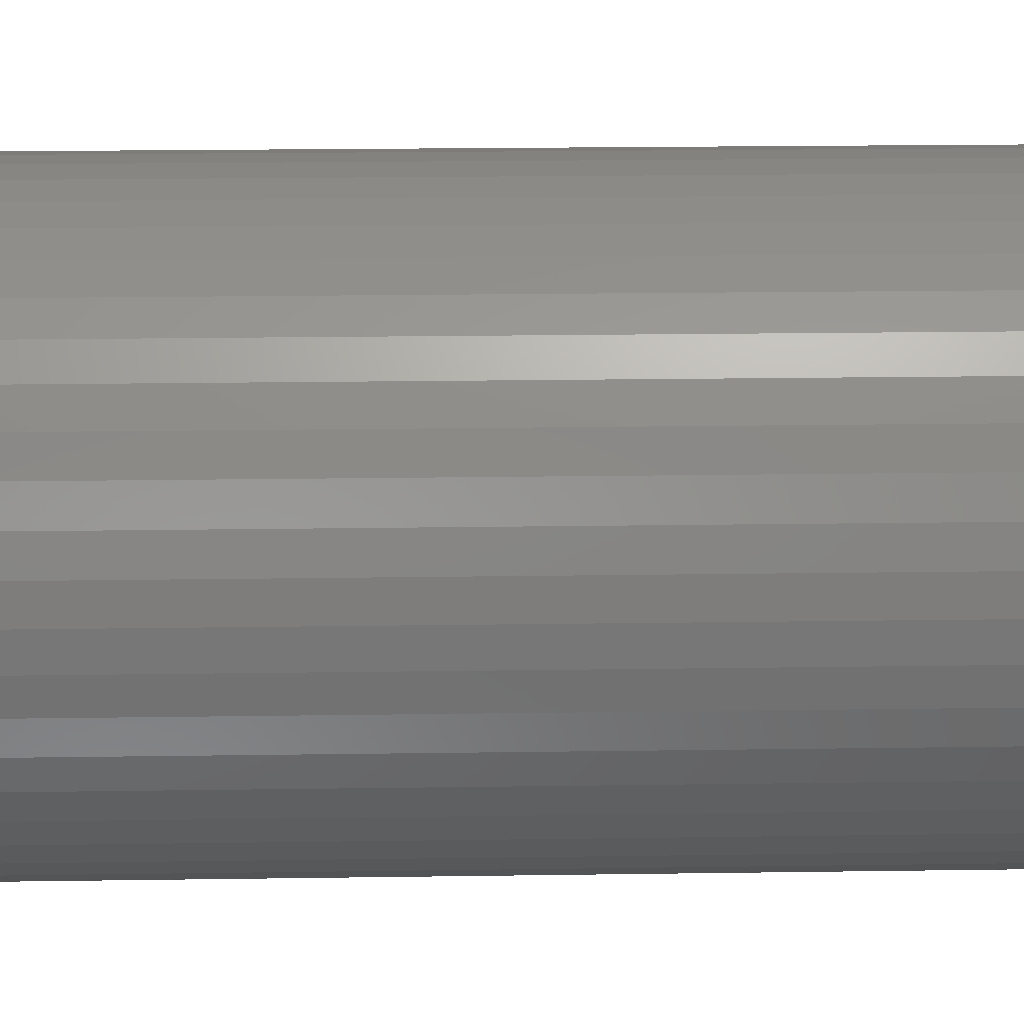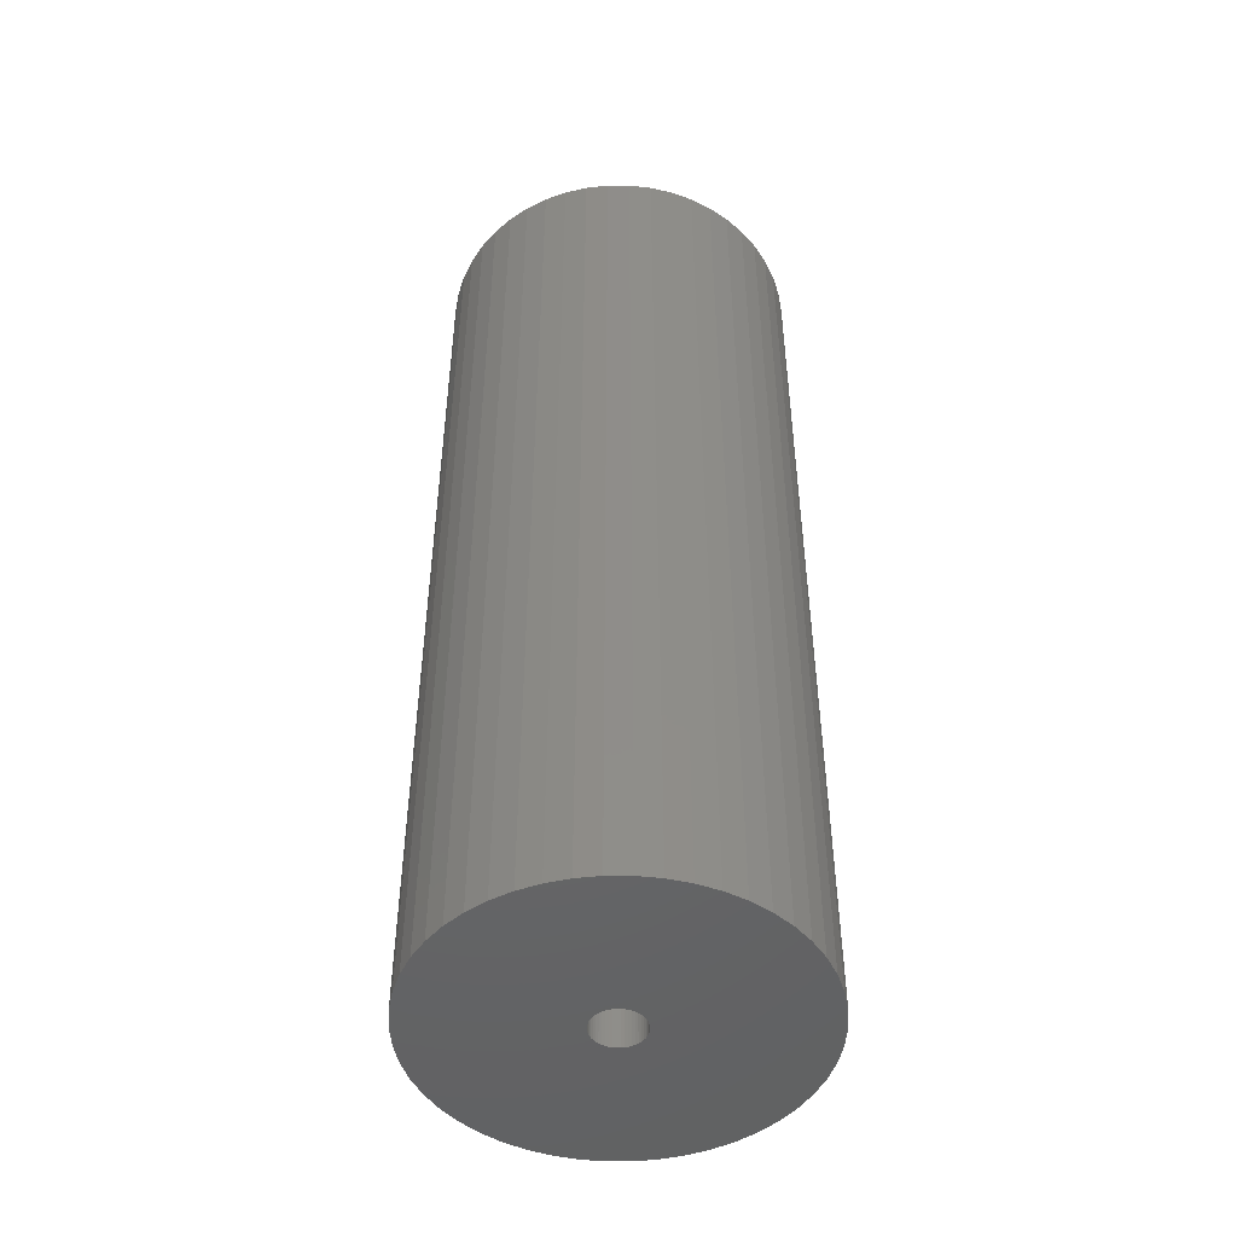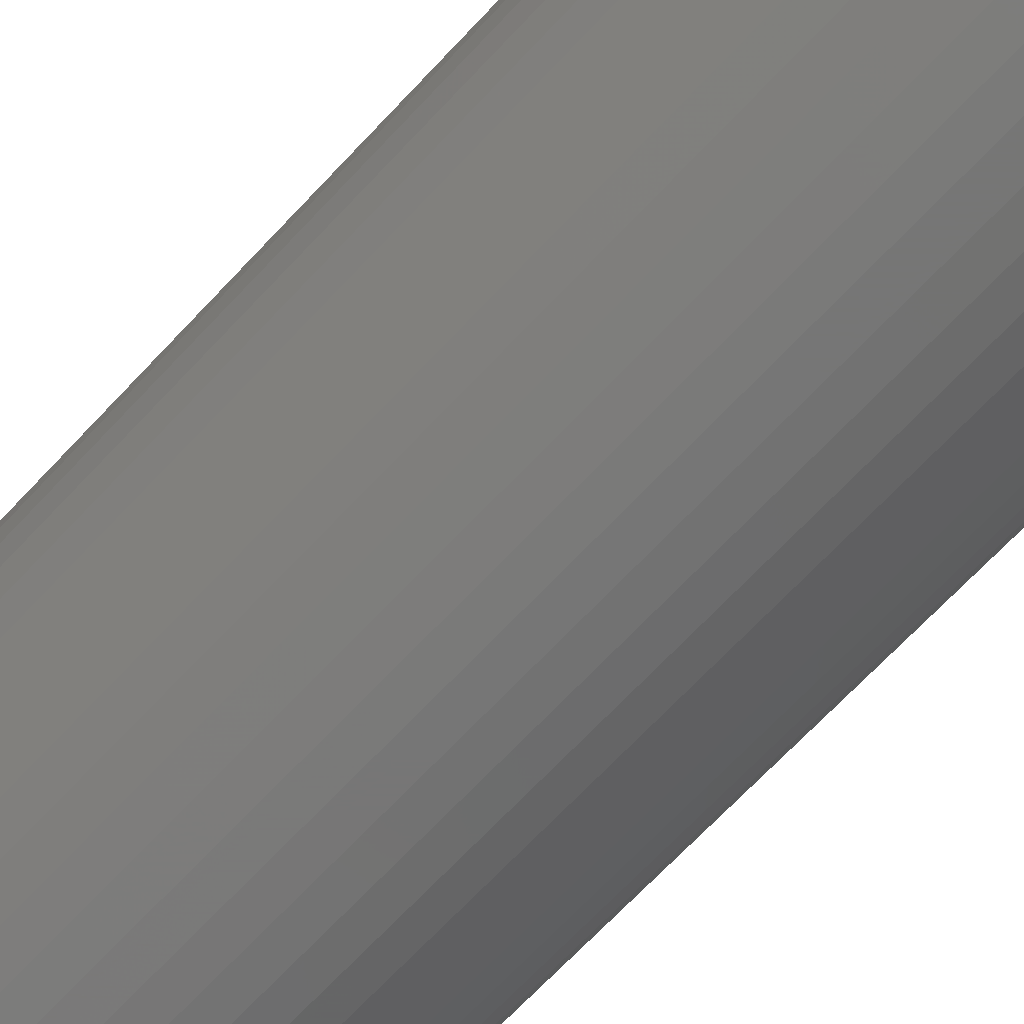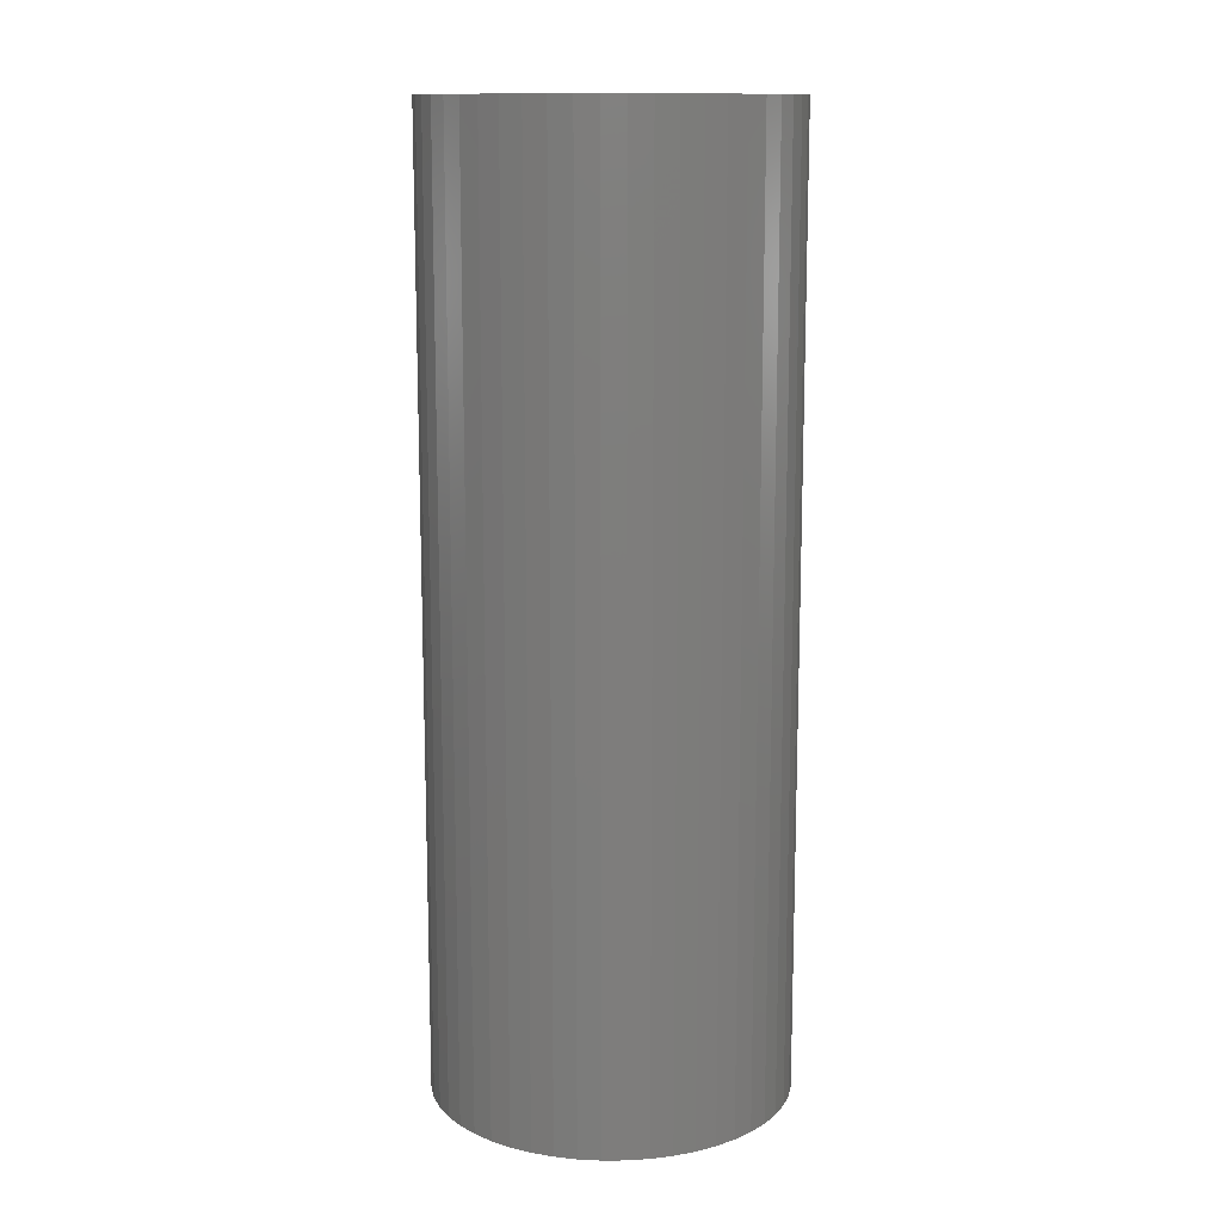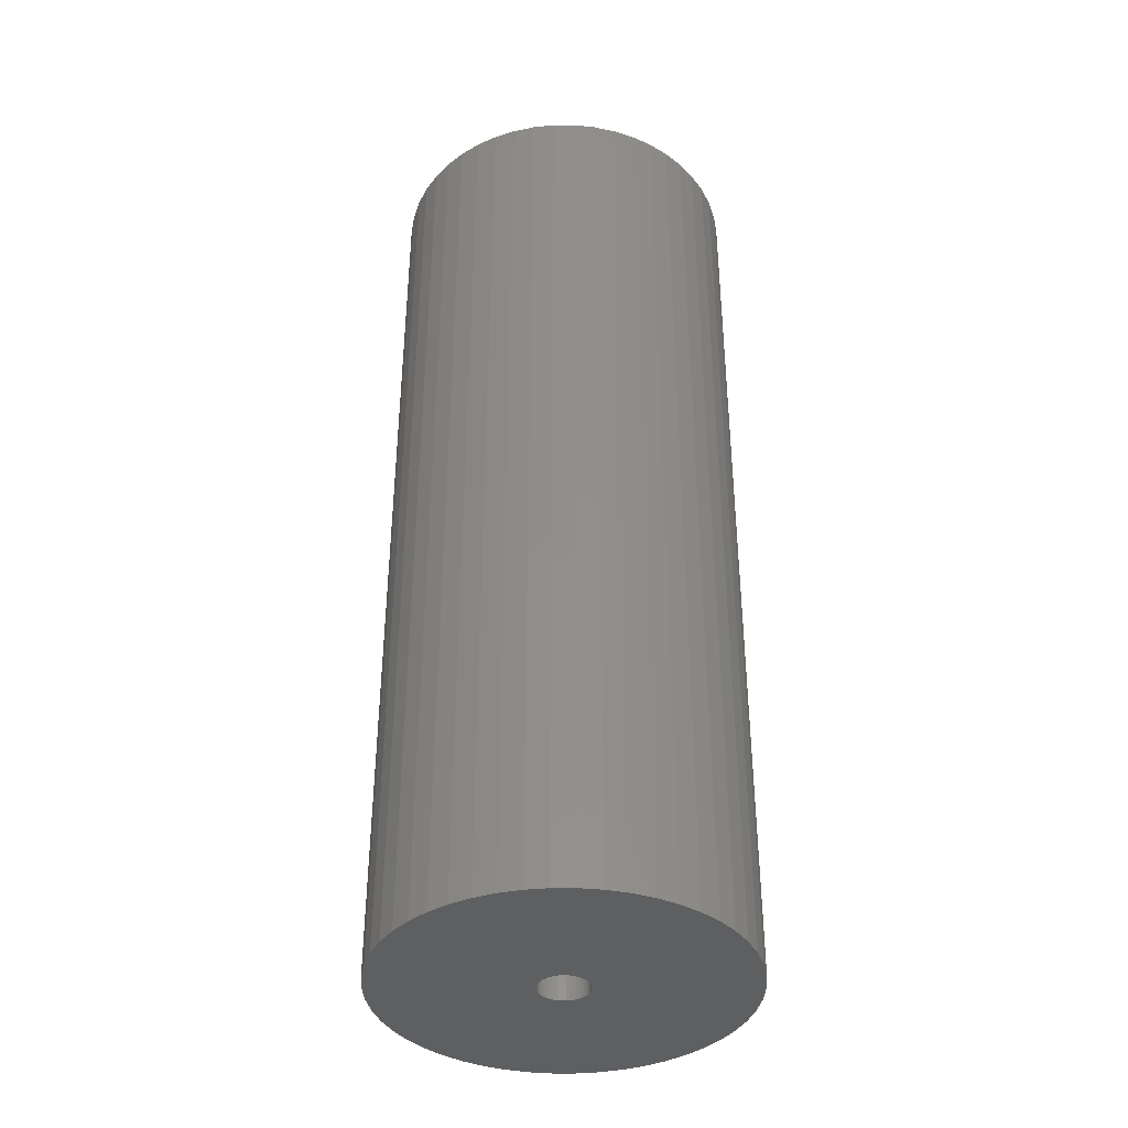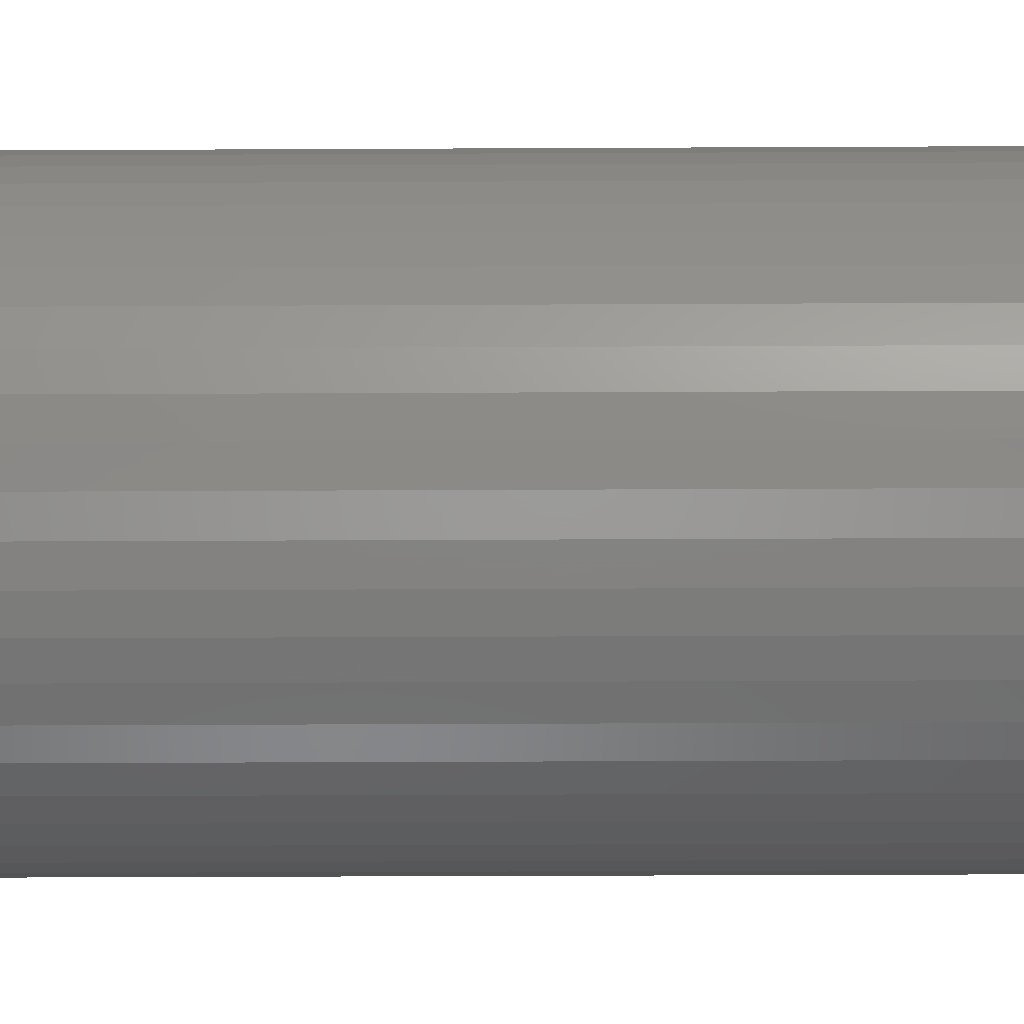
<metadata>
{"format":"stl","ext":"stl","renderer":"f3d","projection":"perspective","resolution":1024,"background":"white","views":[{"elev":16.5,"azim":-91.9,"up":"+Y"},{"elev":-48.0,"azim":79.2,"up":"+Z"},{"elev":-68.8,"azim":136.9,"up":"+Y"},{"elev":12.8,"azim":-137.6,"up":"+Z"},{"elev":-38.3,"azim":-144.0,"up":"+Z"},{"elev":-32.0,"azim":-89.6,"up":"+Y"}]}
</metadata>
<code>
# stl→obj: 200 verts, 400 faces
v 11.25 0 30
v 11.16 1.41 -30
v 11.16 1.41 30
v 11.25 0 -30
v -11.25 0 -30
v -11.16 1.41 30
v -11.16 1.41 -30
v -11.25 0 30
v 0.7064 11.23 -30
v -0.7064 11.23 30
v 0.7064 11.23 30
v -0.7064 11.23 -30
v -0.7064 -11.23 -30
v 0.7064 -11.23 30
v -0.7064 -11.23 30
v 0.7064 -11.23 -30
v 8.201 7.701 -30
v 7.171 8.668 30
v 8.201 7.701 30
v 7.171 8.668 -30
v -7.171 8.668 -30
v -8.201 7.701 30
v -7.171 8.668 30
v -8.201 7.701 -30
v -3.476 10.7 -30
v -4.79 10.18 30
v -3.476 10.7 30
v -4.79 10.18 -30
v 10.46 4.141 30
v 9.858 5.42 -30
v 9.858 5.42 30
v 10.46 4.141 -30
v 10.9 2.798 -30
v 10.9 2.798 30
v 4.79 10.18 -30
v 3.476 10.7 30
v 4.79 10.18 30
v 3.476 10.7 -30
v 6.028 9.499 30
v 6.028 9.499 -30
v -10.46 4.141 -30
v -9.858 5.42 30
v -9.858 5.42 -30
v -10.46 4.141 30
v 1.55 0 30
v 1.538 0.1943 30
v 11.16 -1.41 30
v 1.501 0.3855 30
v 1.538 -0.1943 30
v 1.441 0.5706 30
v 10.9 -2.798 30
v 1.358 0.7467 30
v 9.101 6.613 30
v 1.501 -0.3855 30
v 1.254 0.9111 30
v 10.46 -4.141 30
v 1.13 1.061 30
v 1.441 -0.5706 30
v 0.988 1.194 30
v 9.858 -5.42 30
v 0.8305 1.309 30
v 1.358 -0.7467 30
v 0.66 1.402 30
v 9.101 -6.613 30
v 0.479 1.474 30
v 2.108 11.05 30
v 1.254 -0.9111 30
v 8.201 -7.701 30
v 0.2904 1.523 30
v 0.09732 1.547 30
v -0.09732 1.547 30
v -0.2904 1.523 30
v -2.108 11.05 30
v -0.479 1.474 30
v -0.66 1.402 30
v -0.8305 1.309 30
v -6.028 9.499 30
v -0.988 1.194 30
v -1.13 1.061 30
v -1.254 0.9111 30
v 1.13 -1.061 30
v 7.171 -8.668 30
v 0.988 -1.194 30
v 6.028 -9.499 30
v 0.8305 -1.309 30
v 4.79 -10.18 30
v 0.66 -1.402 30
v 3.476 -10.7 30
v 0.479 -1.474 30
v 2.108 -11.05 30
v 0.2904 -1.523 30
v 0.09732 -1.547 30
v -0.09732 -1.547 30
v -0.2904 -1.523 30
v -2.108 -11.05 30
v -0.479 -1.474 30
v -3.476 -10.7 30
v -0.66 -1.402 30
v -4.79 -10.18 30
v -0.8305 -1.309 30
v -6.028 -9.499 30
v -0.988 -1.194 30
v -7.171 -8.668 30
v -1.13 -1.061 30
v -8.201 -7.701 30
v -1.254 -0.9111 30
v -9.101 -6.613 30
v -1.358 -0.7467 30
v -9.858 -5.42 30
v -1.441 -0.5706 30
v -10.46 -4.141 30
v -1.501 -0.3855 30
v -10.9 -2.798 30
v -1.538 -0.1943 30
v -11.16 -1.41 30
v -1.55 0 30
v -9.101 6.613 30
v -1.358 0.7467 30
v -1.441 0.5706 30
v -1.501 0.3855 30
v -10.9 2.798 30
v -1.538 0.1943 30
v -2.108 11.05 -30
v 2.108 -11.05 -30
v 3.476 -10.7 -30
v 4.79 -10.18 -30
v 9.101 6.613 -30
v 2.108 11.05 -30
v -9.101 6.613 -30
v -10.9 2.798 -30
v -6.028 9.499 -30
v 11.16 -1.41 -30
v 6.028 -9.499 -30
v 7.171 -8.668 -30
v 8.201 -7.701 -30
v 10.46 -4.141 -30
v 9.858 -5.42 -30
v -10.46 -4.141 -30
v -10.9 -2.798 -30
v 9.101 -6.613 -30
v 10.9 -2.798 -30
v -8.201 -7.701 -30
v -7.171 -8.668 -30
v -9.101 -6.613 -30
v -9.858 -5.42 -30
v 1.55 0 -30
v 1.538 -0.1943 -30
v 1.501 -0.3855 -30
v 1.538 0.1943 -30
v 1.441 -0.5706 -30
v 1.358 -0.7467 -30
v 1.501 0.3855 -30
v 1.254 -0.9111 -30
v 1.13 -1.061 -30
v 1.441 0.5706 -30
v 0.988 -1.194 -30
v 0.8305 -1.309 -30
v 1.358 0.7467 -30
v 0.66 -1.402 -30
v 0.479 -1.474 -30
v 1.254 0.9111 -30
v 0.2904 -1.523 -30
v 0.09732 -1.547 -30
v -0.09732 -1.547 -30
v -0.2904 -1.523 -30
v -2.108 -11.05 -30
v -0.479 -1.474 -30
v -3.476 -10.7 -30
v -0.66 -1.402 -30
v -4.79 -10.18 -30
v -0.8305 -1.309 -30
v -6.028 -9.499 -30
v -0.988 -1.194 -30
v -1.13 -1.061 -30
v -1.254 -0.9111 -30
v 1.13 1.061 -30
v 0.988 1.194 -30
v 0.8305 1.309 -30
v 0.66 1.402 -30
v 0.479 1.474 -30
v 0.2904 1.523 -30
v 0.09732 1.547 -30
v -0.09732 1.547 -30
v -0.2904 1.523 -30
v -0.479 1.474 -30
v -0.66 1.402 -30
v -0.8305 1.309 -30
v -0.988 1.194 -30
v -1.13 1.061 -30
v -1.254 0.9111 -30
v -1.358 0.7467 -30
v -1.441 0.5706 -30
v -1.501 0.3855 -30
v -1.538 0.1943 -30
v -1.55 0 -30
v -1.358 -0.7467 -30
v -1.441 -0.5706 -30
v -1.501 -0.3855 -30
v -1.538 -0.1943 -30
v -11.16 -1.41 -30
f 1 2 3
f 2 1 4
f 5 6 7
f 6 5 8
f 9 10 11
f 10 9 12
f 13 14 15
f 14 13 16
f 17 18 19
f 18 17 20
f 21 22 23
f 22 21 24
f 25 26 27
f 26 25 28
f 29 30 31
f 30 29 32
f 3 33 34
f 33 3 2
f 35 36 37
f 36 35 38
f 20 39 18
f 39 20 40
f 41 42 43
f 42 41 44
f 45 1 3
f 46 3 34
f 1 45 47
f 48 34 29
f 49 47 45
f 50 29 31
f 47 49 51
f 52 31 53
f 54 51 49
f 55 53 19
f 51 54 56
f 57 19 18
f 58 56 54
f 59 18 39
f 56 58 60
f 61 39 37
f 62 60 58
f 63 37 36
f 60 62 64
f 65 36 66
f 67 64 62
f 64 67 68
f 3 46 45
f 34 48 46
f 29 50 48
f 31 52 50
f 53 55 52
f 19 57 55
f 18 59 57
f 39 61 59
f 69 66 11
f 37 63 61
f 36 65 63
f 66 69 65
f 11 70 69
f 11 71 70
f 10 71 11
f 71 10 72
f 73 72 10
f 72 73 74
f 27 74 73
f 74 27 75
f 26 75 27
f 75 26 76
f 77 76 26
f 76 77 78
f 23 78 77
f 78 23 79
f 79 22 80
f 22 79 23
f 81 68 67
f 68 81 82
f 83 82 81
f 82 83 84
f 85 84 83
f 84 85 86
f 87 86 85
f 86 87 88
f 89 88 87
f 88 89 90
f 91 90 89
f 90 91 14
f 92 14 91
f 93 14 92
f 15 93 94
f 95 94 96
f 97 96 98
f 93 15 14
f 99 98 100
f 101 100 102
f 103 102 104
f 105 104 106
f 107 106 108
f 109 108 110
f 111 110 112
f 113 112 114
f 94 95 15
f 115 114 116
f 117 80 22
f 80 117 118
f 96 97 95
f 42 118 117
f 98 99 97
f 118 42 119
f 100 101 99
f 44 119 42
f 102 103 101
f 119 44 120
f 104 105 103
f 121 120 44
f 106 107 105
f 120 121 122
f 108 109 107
f 6 122 121
f 110 111 109
f 122 6 116
f 112 113 111
f 8 116 6
f 114 115 113
f 116 8 115
f 123 27 73
f 27 123 25
f 16 90 14
f 90 16 124
f 125 86 88
f 86 125 126
f 34 32 29
f 32 34 33
f 53 17 19
f 17 53 127
f 31 127 53
f 127 31 30
f 38 66 36
f 66 38 128
f 128 11 66
f 11 128 9
f 40 37 39
f 37 40 35
f 43 117 129
f 117 43 42
f 129 22 24
f 22 129 117
f 130 44 41
f 44 130 121
f 7 121 130
f 121 7 6
f 28 77 26
f 77 28 131
f 131 23 77
f 23 131 21
f 12 73 10
f 73 12 123
f 47 4 1
f 4 47 132
f 126 84 86
f 84 126 133
f 134 68 82
f 68 134 135
f 60 136 56
f 136 60 137
f 138 113 139
f 113 138 111
f 68 140 64
f 140 68 135
f 51 132 47
f 132 51 141
f 56 141 51
f 141 56 136
f 142 103 105
f 103 142 143
f 144 109 145
f 109 144 107
f 146 4 132
f 147 132 141
f 4 146 2
f 148 141 136
f 149 2 146
f 150 136 137
f 2 149 33
f 151 137 140
f 152 33 149
f 153 140 135
f 33 152 32
f 154 135 134
f 155 32 152
f 156 134 133
f 32 155 30
f 157 133 126
f 158 30 155
f 159 126 125
f 30 158 127
f 160 125 124
f 161 127 158
f 127 161 17
f 132 147 146
f 141 148 147
f 136 150 148
f 137 151 150
f 140 153 151
f 135 154 153
f 134 156 154
f 133 157 156
f 162 124 16
f 126 159 157
f 125 160 159
f 124 162 160
f 16 163 162
f 16 164 163
f 13 164 16
f 164 13 165
f 166 165 13
f 165 166 167
f 168 167 166
f 167 168 169
f 170 169 168
f 169 170 171
f 172 171 170
f 171 172 173
f 143 173 172
f 173 143 174
f 174 142 175
f 142 174 143
f 176 17 161
f 17 176 20
f 177 20 176
f 20 177 40
f 178 40 177
f 40 178 35
f 179 35 178
f 35 179 38
f 180 38 179
f 38 180 128
f 181 128 180
f 128 181 9
f 182 9 181
f 183 9 182
f 12 183 184
f 123 184 185
f 25 185 186
f 183 12 9
f 28 186 187
f 131 187 188
f 21 188 189
f 24 189 190
f 129 190 191
f 43 191 192
f 41 192 193
f 130 193 194
f 184 123 12
f 7 194 195
f 144 175 142
f 175 144 196
f 185 25 123
f 145 196 144
f 186 28 25
f 196 145 197
f 187 131 28
f 138 197 145
f 188 21 131
f 197 138 198
f 189 24 21
f 139 198 138
f 190 129 24
f 198 139 199
f 191 43 129
f 200 199 139
f 192 41 43
f 199 200 195
f 193 130 41
f 5 195 200
f 194 7 130
f 195 5 7
f 124 88 90
f 88 124 125
f 133 82 84
f 82 133 134
f 64 137 60
f 137 64 140
f 166 15 95
f 15 166 13
f 170 97 99
f 97 170 168
f 143 101 103
f 101 143 172
f 168 95 97
f 95 168 166
f 142 107 144
f 107 142 105
f 145 111 138
f 111 145 109
f 139 115 200
f 115 139 113
f 200 8 5
f 8 200 115
f 172 99 101
f 99 172 170
f 155 52 158
f 52 155 50
f 120 192 119
f 192 120 193
f 158 55 161
f 55 158 52
f 180 63 65
f 63 180 179
f 186 74 75
f 74 186 185
f 119 191 118
f 191 119 192
f 148 49 147
f 49 148 54
f 178 59 61
f 59 178 177
f 122 193 120
f 193 122 194
f 80 189 79
f 189 80 190
f 187 75 76
f 75 187 186
f 185 72 74
f 72 185 184
f 146 46 149
f 46 146 45
f 150 54 148
f 54 150 58
f 173 104 102
f 104 173 174
f 156 85 83
f 85 156 157
f 149 48 152
f 48 149 46
f 152 50 155
f 50 152 48
f 177 57 59
f 57 177 176
f 161 57 176
f 57 161 55
f 183 70 71
f 70 183 182
f 181 65 69
f 65 181 180
f 179 61 63
f 61 179 178
f 116 194 122
f 194 116 195
f 118 190 80
f 190 118 191
f 184 71 72
f 71 184 183
f 188 76 78
f 76 188 187
f 189 78 79
f 78 189 188
f 163 93 92
f 93 163 164
f 110 198 112
f 198 110 197
f 104 175 106
f 175 104 174
f 162 92 91
f 92 162 163
f 160 91 89
f 91 160 162
f 182 69 70
f 69 182 181
f 147 45 146
f 45 147 49
f 169 100 98
f 100 169 171
f 165 96 94
f 96 165 167
f 114 195 116
f 195 114 199
f 157 87 85
f 87 157 159
f 154 67 153
f 67 154 81
f 151 58 150
f 58 151 62
f 153 62 151
f 62 153 67
f 164 94 93
f 94 164 165
f 112 199 114
f 199 112 198
f 106 196 108
f 196 106 175
f 108 197 110
f 197 108 196
f 159 89 87
f 89 159 160
f 154 83 81
f 83 154 156
f 171 102 100
f 102 171 173
f 167 98 96
f 98 167 169

</code>
